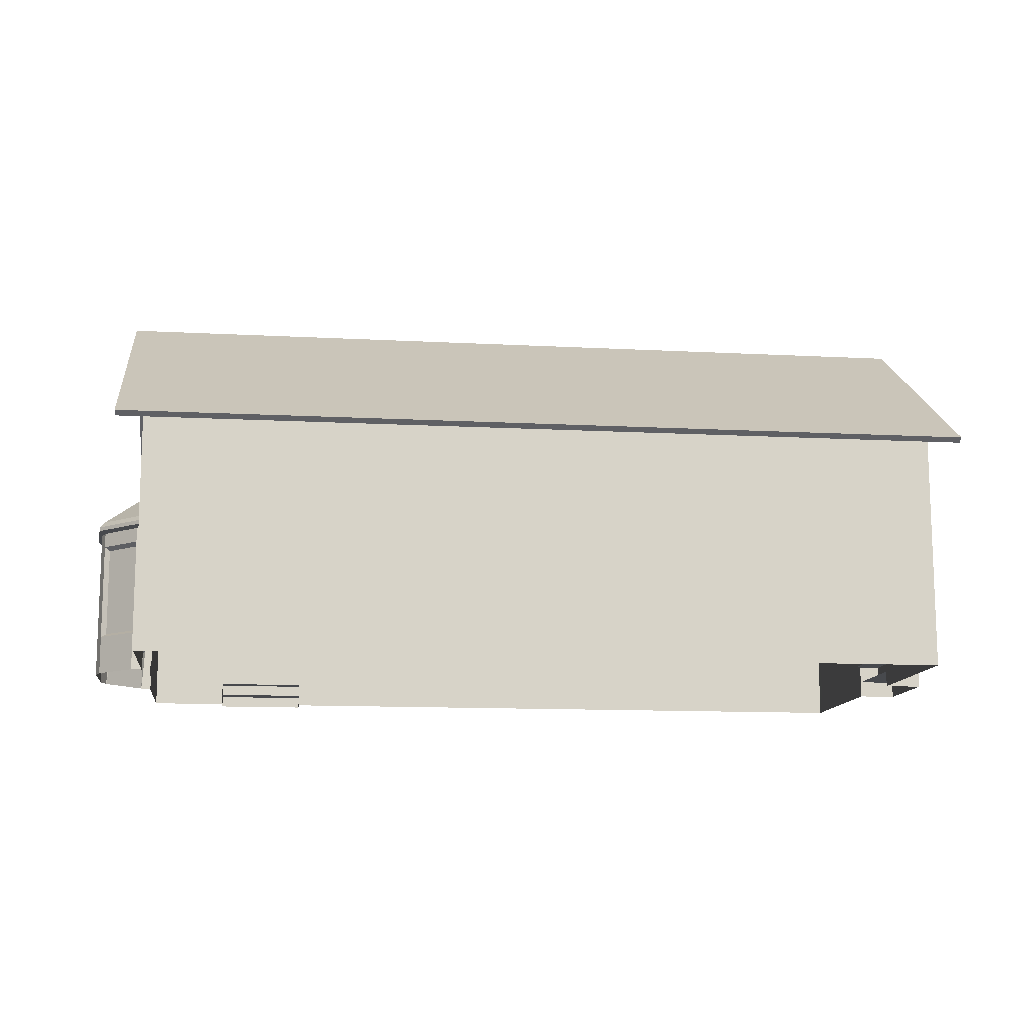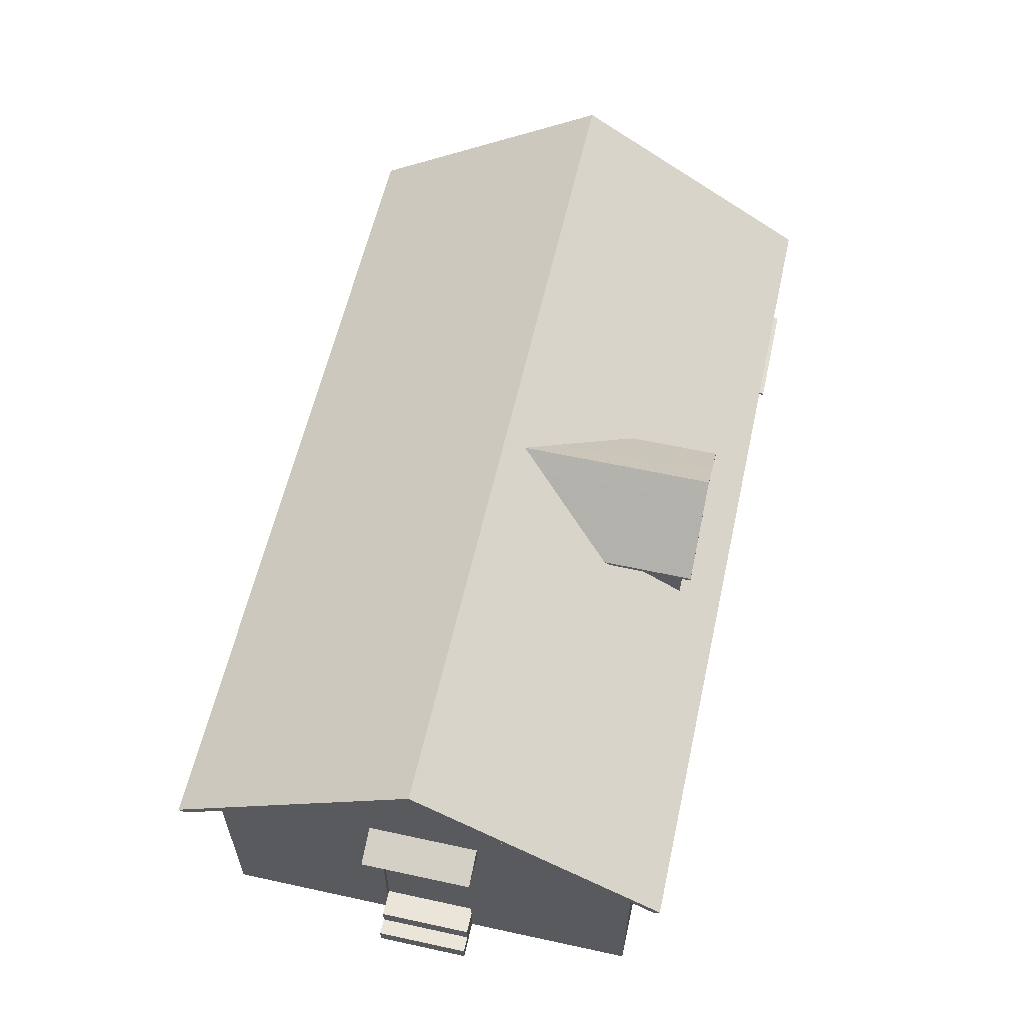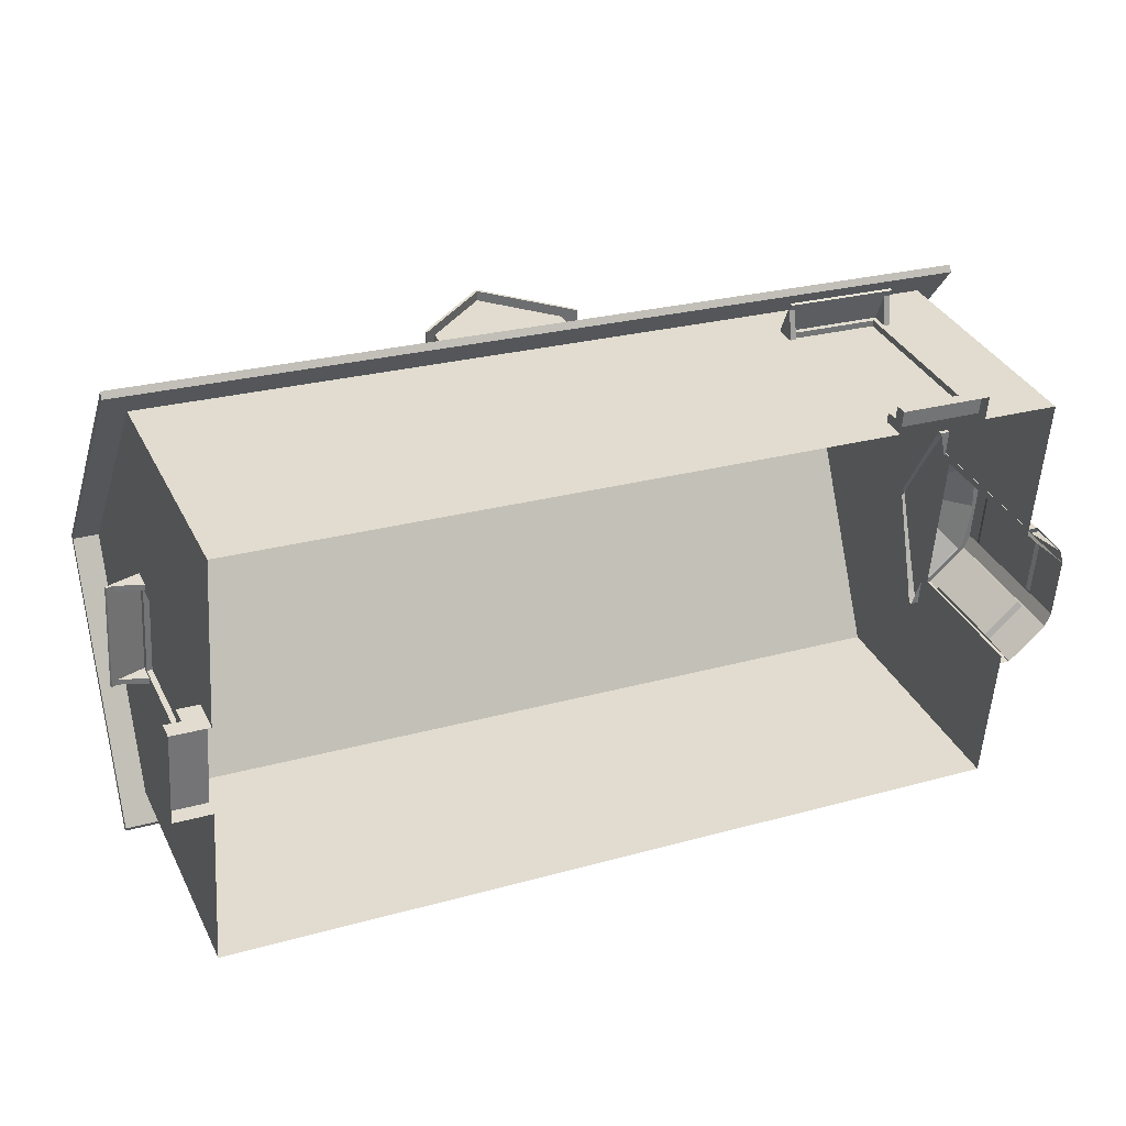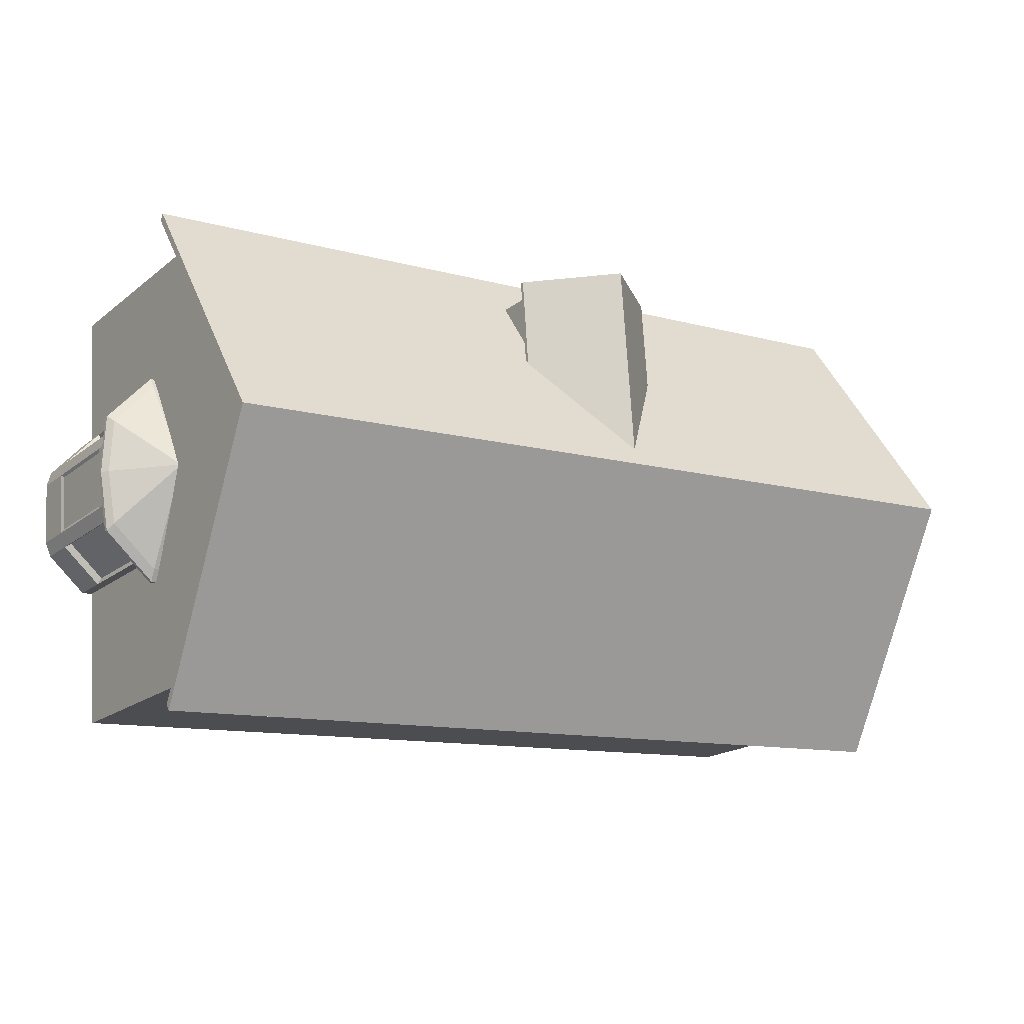
<metadata>
{"format":"obj","ext":"obj","renderer":"f3d","projection":"perspective","resolution":1024,"background":"white","views":[{"elev":-12.4,"azim":176.9,"up":"+Y"},{"elev":59.2,"azim":-73.3,"up":"+Y"},{"elev":35.4,"azim":-23.9,"up":"+Z"},{"elev":-18.4,"azim":145.7,"up":"+Z"}]}
</metadata>
<code>
o Cube_Cube.002
v 2.716 3.74 -3.928
v 2.716 4.268 -3.928
v 5.475 4.268 -4.125
v 6.002 4.268 3.219
v 5.825 4.268 0.7709
v 5.783 4.633 0.183
v 5.925 4.946 2.182
v 5.65 4.268 -1.677
v 5.691 4.633 -1.103
v -8.113 4.268 -0.2674
v -7.999 4.268 1.332
v -8.011 4.633 1.169
v -8.103 4.633 -0.1176
v 5.782 5.842 0.1757
v 5.809 6.008 0.5588
v 5.736 6.681 -0.4724
v 5.736 6.681 -0.4701
v 5.69 5.842 -1.109
v 5.736 6.681 -0.4748
v -8.103 5.842 -0.1235
v -8.011 5.842 1.161
v -8.058 6.681 0.5131
v -8.058 6.681 0.5107
v -7.941 3.74 2.146
v -7.999 3.74 1.332
v -8.113 3.74 -0.2674
v -7.999 0.02927 1.332
v -7.999 0.3092 1.332
v -8.636 0.3092 1.378
v -8.636 0.02927 1.378
v -7.941 0.02927 2.146
v -7.999 0.6024 1.332
v -8.113 0.02927 -0.2674
v -8.113 0.3039 -0.2674
v -8.171 0.02927 -1.082
v -8.131 6.008 -0.509
v -8.058 6.681 0.5084
v -8.245 4.946 -2.114
v -8.318 4.268 -3.139
v 5.548 4.946 -3.1
v 5.663 6.008 -1.495
v 5.735 6.681 -0.4771
v -8.171 3.74 -1.082
v -8.282 3.74 -2.628
v -7.83 3.752 3.694
v -7.792 4.268 4.204
v -7.868 4.946 3.168
v -7.984 6.008 1.544
v -8.057 6.681 0.5154
v -7.792 0.02927 4.204
v -7.83 1.288 3.694
v -7.941 1.288 2.146
v -8.171 1.288 -1.082
v -8.282 1.288 -2.628
v -8.318 0.02927 -3.139
v -8.113 0.6024 -0.2674
v 2.716 0.02927 -3.928
v 2.716 1.288 -3.928
v 5.475 0.02927 -4.125
v 5.825 0.02927 0.7709
v 5.825 2.428 0.7709
v 6.002 0.02927 3.219
v 5.65 2.429 -1.677
v 5.65 0.02927 -1.677
v -7.907 3.74 1.326
v -7.907 0.6024 1.326
v -8.021 3.74 -0.274
v -8.021 0.6024 -0.274
v -8.363 0.6024 1.358
v -8.363 0.3092 1.358
v -8.75 0.3039 -0.2219
v -8.75 0.02927 -0.2219
v -8.477 0.3039 -0.2414
v -8.477 0.6024 -0.2414
v -5.56 3.74 -3.336
v -5.56 1.288 -3.336
v -3.527 1.288 -3.481
v -3.527 3.74 -3.481
v 0.6836 3.74 -3.782
v 0.6836 1.288 -3.782
v -5.56 0.02927 -3.336
v -3.527 0.02927 -3.481
v 0.6836 0.02927 -3.782
v -5.56 4.268 -3.336
v -3.527 4.268 -3.481
v 0.6836 4.268 -3.782
v 3.138 3.461 3.424
v 3.13 3.461 3.318
v 4.678 3.461 3.207
v 4.686 3.461 3.313
v 2.845 0.2072 3.445
v 3.138 0.4291 3.424
v -2.998 0.02927 3.862
v -2.998 1.021 3.862
v -5.031 1.021 4.007
v -5.031 3.461 4.007
v 4.686 0.4291 3.313
v -5.031 0.02927 4.007
v 4.686 4.268 3.313
v 3.138 4.268 3.424
v -5.031 4.268 4.007
v -2.998 3.461 3.862
v -2.998 4.268 3.862
v 3.138 0.02927 3.424
v 3.166 0.02927 3.816
v 3.166 0.2203 3.816
v 3.138 0.2203 3.424
v 4.686 0.02927 3.313
v 4.686 0.2244 3.313
v 3.13 0.4291 3.318
v 4.678 0.4291 3.207
v 3.15 0.2203 3.59
v 3.15 0.4291 3.59
v 4.714 0.02927 3.706
v 4.714 0.2244 3.706
v 4.698 0.2244 3.48
v 4.698 0.4291 3.48
v 6.085 2.777 -1.735
v 6.462 2.777 -1.406
v 6.535 2.663 -1.514
v 6.114 2.663 -1.881
v 5.708 2.777 -2.064
v 5.694 2.663 -2.248
v 6.246 2.777 0.7483
v 5.914 2.777 1.123
v 5.923 2.663 1.307
v 6.293 2.663 0.889
v 6.613 2.777 -0.5223
v 5.716 3.56 -0.4942
v 5.721 3.56 -0.4647
v 6.577 2.777 0.3734
v 5.72 3.56 -0.4348
v 5.709 3.56 -0.4223
v 5.698 3.56 -0.4098
v 5.508 2.777 -2.051
v 5.684 3.56 -0.5158
v 5.691 3.56 -0.5162
v 5.703 3.56 -0.5052
v 5.714 2.777 1.136
v 5.691 3.56 -0.4094
v 6.293 2.593 0.889
v 6.663 2.593 0.4708
v 6.663 2.663 0.4708
v 5.923 2.593 1.307
v 5.694 2.593 -2.248
v 5.47 2.593 -2.234
v 5.47 2.663 -2.234
v 6.535 2.593 -1.514
v 6.114 2.593 -1.881
v 5.7 2.593 1.322
v 5.7 2.663 1.322
v 6.703 2.593 -0.5281
v 6.703 2.663 -0.5281
v 5.98 2.593 0.7958
v 6.244 2.593 0.4966
v 5.816 2.593 -1.748
v 5.656 2.593 -1.738
v 6.417 2.593 -1.223
v 6.116 2.593 -1.485
v 6.509 2.593 0.1974
v 6.537 2.593 -0.5174
v 5.82 2.593 0.8061
v 6.28 2.65 0.5643
v 5.997 2.65 0.8845
v 5.997 2.343 0.8845
v 6.563 2.343 0.244
v 5.997 0.03336 0.8845
v 5.826 2.65 0.8956
v 5.826 0.03336 0.8956
v 6.56 2.343 -1.043
v 6.628 2.343 0.001188
v 6.599 2.26 -0.04963
v 6.538 2.26 -0.9892
v 6.143 2.65 -1.557
v 6.465 2.65 -1.276
v 6.465 2.343 -1.276
v 5.821 2.343 -1.838
v 6.56 0.03336 -1.043
v 6.56 2.65 -1.043
v 6.563 0.03336 0.244
v 6.563 2.65 0.244
v 6.594 2.65 -0.5211
v 6.628 2.65 0.001188
v 6.462 2.283 0.1953
v 6.462 0.7523 0.1953
v 5.937 2.283 0.7895
v 5.821 0.03336 -1.838
v 5.784 2.283 -1.737
v 5.784 0.7523 -1.737
v 6.538 0.7755 -0.9892
v 6.381 2.283 -1.215
v 6.628 0.6926 0.001187
v 6.56 0.6926 -1.043
v 6.599 0.7755 -0.04963
v 6.628 0.03336 0.001187
v 5.997 0.6926 0.8845
v 6.563 0.6926 0.244
v 5.937 0.7523 0.7895
v 6.465 0.03336 -1.276
v 5.821 0.6926 -1.838
v 6.465 0.6926 -1.276
v 5.821 2.65 -1.838
v 6.381 0.7523 -1.215
v 5.65 0.03336 -1.827
v 5.65 2.65 -1.827
v 4.902 3.381 3.781
v 4.903 3.425 3.796
v 4.911 3.387 3.906
v 4.91 3.343 3.89
v 3.119 3.343 4.018
v 3.12 3.387 4.034
v 3.019 3.387 4.041
v 3.018 3.343 4.025
v 3.01 3.381 3.916
v 3.011 3.425 3.931
v 2.965 3.65 3.285
v 2.964 3.606 3.27
v 4.802 3.425 3.803
v 4.857 3.65 3.15
v 4.756 3.65 3.157
v 3.113 3.425 3.924
v 3.066 3.65 3.278
v 3.065 3.606 3.263
v 3.111 3.381 3.909
v 3.075 3.236 3.4
v 3.072 3.395 3.35
v 4.801 3.381 3.788
v 4.755 3.606 3.142
v 4.81 3.387 3.913
v 4.809 3.343 3.897
v 4.856 3.606 3.135
v 2.974 3.236 3.407
v 2.97 3.395 3.357
v 4.765 3.236 3.279
v 4.866 3.236 3.272
v 4.862 3.395 3.222
v 4.761 3.395 3.229
v -8.459 3.713 1.518
v -8.474 3.758 1.519
v -8.584 3.719 1.527
v -8.569 3.675 1.526
v -8.697 3.675 -0.2646
v -8.712 3.719 -0.2635
v -8.719 3.719 -0.3647
v -8.704 3.675 -0.3658
v -8.594 3.713 -0.3736
v -8.61 3.758 -0.3725
v -7.964 3.983 -0.4186
v -7.948 3.938 -0.4198
v -8.482 3.758 1.418
v -7.829 3.983 1.473
v -7.836 3.983 1.372
v -8.602 3.758 -0.2714
v -7.957 3.983 -0.3175
v -7.941 3.938 -0.3186
v -8.587 3.713 -0.2725
v -8.078 3.569 -0.3088
v -8.029 3.727 -0.3124
v -8.466 3.713 1.417
v -7.82 3.938 1.371
v -8.591 3.719 1.426
v -8.576 3.675 1.425
v -7.813 3.938 1.472
v -8.085 3.569 -0.41
v -8.036 3.727 -0.4135
v -7.957 3.569 1.381
v -7.95 3.569 1.482
v -7.901 3.727 1.478
v -7.908 3.727 1.377
v -2.394 4.43 3.605
v -2.394 5.493 3.605
v -2.543 5.493 1.525
v -2.42 4.43 3.243
v -0.1649 4.43 3.082
v -0.2876 5.493 1.364
v -0.139 5.493 3.444
v -0.139 4.43 3.444
v -2.394 5.555 3.605
v -1.267 6.5 3.524
v -1.496 6.5 0.3105
v -2.543 5.555 1.525
v -2.605 5.313 3.62
v -2.736 5.313 1.786
v -2.382 5.493 3.775
v -1.255 6.438 3.694
v -1.255 6.5 3.694
v -2.382 5.555 3.775
v -0.1269 5.493 3.613
v -0.1269 5.555 3.613
v -1.267 6.438 3.524
v 0.07169 5.313 3.429
v -0.05933 5.313 1.595
v -0.05933 5.374 1.595
v 0.07169 5.374 3.429
v -2.605 5.374 3.62
v -2.736 5.374 1.786
v -2.593 5.313 3.79
v -2.593 5.374 3.79
v 0.08382 5.374 3.598
v 0.08382 5.313 3.598
v -1.695 5.851 3.555
v -1.267 6.438 3.524
v -1.269 6.438 3.524
v -1.832 5.965 3.565
v -1.643 4.43 3.551
v -1.694 5.056 3.555
v -2.394 5.493 3.605
v -2.394 4.43 3.605
v -0.139 4.43 3.444
v -0.139 5.493 3.444
v -0.8397 5.056 3.494
v -0.8908 4.43 3.497
v -0.7017 5.965 3.484
v -1.264 6.438 3.524
v -1.266 6.438 3.524
v -0.8381 5.851 3.494
v -0.2876 5.555 1.364
v -1.496 6.5 0.3105
v -1.267 6.5 3.524
v -0.139 5.555 3.444
v -0.1269 5.555 3.613
v 0.08382 5.374 3.598
v 0.07169 5.374 3.429
v -1.255 6.5 3.694
v -0.05933 5.374 1.595
v 5.871 4.008 -4.702
v -8.786 4.008 -3.655
v -8.485 6.728 0.5544
v 6.172 6.728 -0.4928
v -8.185 4.008 4.763
v 6.472 4.008 3.716
v 5.879 3.94 -4.594
v 6.172 6.631 -0.4928
v -8.485 6.631 0.5544
v -8.778 3.94 -3.547
v -8.192 3.94 4.656
v 6.465 3.94 3.608
f 1 2 3
f 5 7 4
f 8 6 5
f 10 12 13
f 6 15 7
f 14 17 15
f 18 16 14
f 20 22 23
f 24 11 25
f 11 26 25
f 28 30 27
f 31 32 28
f 33 34 35
f 20 37 36
f 13 36 38
f 10 38 39
f 8 40 9
f 9 41 18
f 18 42 19
f 26 10 43
f 43 39 44
f 46 24 45
f 11 47 12
f 12 48 21
f 21 49 22
f 51 31 50
f 35 54 55
f 56 53 35
f 31 52 32
f 57 58 59
f 61 62 60
f 46 51 50
f 26 53 56
f 59 63 64
f 25 66 32
f 52 25 32
f 58 3 59
f 54 39 55
f 13 21 20
f 65 68 66
f 26 65 25
f 56 67 26
f 32 68 56
f 32 70 28
f 28 27 31
f 35 34 56
f 30 71 72
f 33 71 34
f 34 29 28
f 70 74 73
f 56 69 32
f 34 74 56
f 39 76 55
f 78 80 77
f 55 76 81
f 76 82 81
f 77 83 82
f 83 58 57
f 39 84 75
f 84 78 75
f 85 79 78
f 86 1 79
f 77 75 78
f 58 79 1
f 63 5 61
f 4 61 5
f 63 3 8
f 88 90 87
f 91 92 87
f 93 91 94
f 95 46 50
f 62 90 97
f 50 98 95
f 93 95 98
f 90 100 87
f 46 96 101
f 102 101 96
f 90 4 99
f 94 96 95
f 104 106 107
f 93 104 91
f 108 62 109
f 111 88 110
f 89 97 90
f 97 110 92
f 110 87 92
f 107 113 92
f 62 97 109
f 87 103 102
f 94 87 102
f 107 92 91
f 104 107 91
f 114 106 105
f 109 114 108
f 106 109 107
f 116 113 112
f 97 116 109
f 113 97 92
f 43 54 53
f 51 24 52
f 14 9 18
f 118 120 121
f 122 121 123
f 125 127 124
f 128 129 130
f 131 133 124
f 124 134 125
f 135 137 122
f 119 138 129
f 118 137 138
f 139 134 140
f 128 132 131
f 142 127 141
f 141 126 144
f 146 123 145
f 149 120 148
f 145 121 149
f 144 151 150
f 152 143 142
f 148 153 152
f 131 153 128
f 124 143 131
f 135 123 147
f 139 126 125
f 119 153 120
f 141 154 155
f 145 157 146
f 148 159 149
f 152 160 161
f 149 156 145
f 144 162 154
f 142 155 160
f 152 158 148
f 163 165 166
f 164 169 167
f 171 173 170
f 174 176 177
f 178 179 170
f 180 181 166
f 182 171 170
f 166 185 180
f 166 186 184
f 177 189 187
f 170 190 178
f 176 188 177
f 193 194 192
f 179 182 170
f 178 192 195
f 197 198 196
f 180 196 167
f 181 163 166
f 187 201 199
f 202 174 177
f 201 189 203
f 176 203 191
f 171 194 172
f 164 167 165
f 183 195 171
f 165 198 186
f 187 205 202
f 180 183 181
f 178 175 179
f 175 199 176
f 173 194 190
f 184 198 185
f 188 203 189
f 207 209 206
f 211 213 210
f 214 216 217
f 218 219 220
f 221 216 215
f 221 220 222
f 224 226 223
f 224 228 227
f 208 230 209
f 229 210 230
f 210 227 230
f 230 206 209
f 229 221 211
f 211 215 212
f 229 207 218
f 213 224 210
f 212 214 213
f 219 206 231
f 214 225 224
f 214 233 232
f 206 234 235
f 206 236 231
f 227 237 234
f 238 240 241
f 243 245 242
f 247 249 246
f 250 251 252
f 253 248 247
f 250 254 253
f 256 258 255
f 256 260 259
f 240 262 241
f 261 242 262
f 242 259 262
f 262 238 241
f 261 253 243
f 243 247 244
f 240 250 261
f 245 256 242
f 244 246 245
f 263 239 238
f 256 264 257
f 246 265 264
f 259 267 238
f 238 268 263
f 259 269 266
f 271 273 270
f 274 276 277
f 279 281 278
f 271 283 272
f 285 287 284
f 285 289 286
f 290 288 285
f 278 286 279
f 290 284 271
f 292 294 291
f 282 296 283
f 282 298 295
f 294 300 291
f 284 298 297
f 288 291 300
f 288 299 289
f 278 298 287
f 276 292 291
f 278 296 295
f 271 297 282
f 301 303 304
f 306 308 305
f 309 311 312
f 311 305 312
f 314 316 313
f 316 302 301
f 310 316 311
f 301 307 306
f 311 301 306
f 317 319 320
f 321 323 320
f 319 321 320
f 320 325 317
f 327 329 326
f 331 328 330
f 332 334 335
f 334 337 336
f 330 337 331
f 326 335 327
f 330 334 336
f 331 333 329
f 326 333 332
f 327 334 328
f 5 6 7
f 8 9 6
f 10 11 12
f 6 14 15
f 14 16 17
f 18 19 16
f 20 21 22
f 11 10 26
f 28 29 30
f 20 23 37
f 13 20 36
f 10 13 38
f 8 3 40
f 9 40 41
f 18 41 42
f 43 10 39
f 46 11 24
f 11 46 47
f 12 47 48
f 21 48 49
f 51 52 31
f 35 53 54
f 61 4 62
f 46 45 51
f 26 43 53
f 59 3 63
f 25 65 66
f 52 24 25
f 58 1 3
f 54 44 39
f 13 12 21
f 65 67 68
f 26 67 65
f 56 68 67
f 32 66 68
f 32 69 70
f 30 29 71
f 33 72 71
f 34 71 29
f 70 69 74
f 56 74 69
f 34 73 74
f 39 75 76
f 78 79 80
f 76 77 82
f 77 80 83
f 83 80 58
f 84 85 78
f 85 86 79
f 86 2 1
f 77 76 75
f 58 80 79
f 63 8 5
f 88 89 90
f 95 96 46
f 62 4 90
f 93 94 95
f 90 99 100
f 102 103 101
f 94 102 96
f 104 105 106
f 111 89 88
f 89 111 97
f 97 111 110
f 110 88 87
f 107 112 113
f 87 100 103
f 94 91 87
f 114 115 106
f 109 115 114
f 106 115 109
f 116 117 113
f 97 117 116
f 113 117 97
f 43 44 54
f 51 45 24
f 14 6 9
f 118 119 120
f 122 118 121
f 125 126 127
f 128 119 129
f 131 132 133
f 124 133 134
f 135 136 137
f 119 118 138
f 118 122 137
f 139 125 134
f 128 130 132
f 142 143 127
f 141 127 126
f 146 147 123
f 149 121 120
f 145 123 121
f 144 126 151
f 152 153 143
f 148 120 153
f 131 143 153
f 124 127 143
f 135 122 123
f 139 151 126
f 119 128 153
f 141 144 154
f 145 156 157
f 148 158 159
f 152 142 160
f 149 159 156
f 144 150 162
f 142 141 155
f 152 161 158
f 163 164 165
f 164 168 169
f 171 172 173
f 174 175 176
f 182 183 171
f 166 184 185
f 166 165 186
f 177 188 189
f 170 173 190
f 176 191 188
f 193 190 194
f 178 193 192
f 197 185 198
f 180 197 196
f 187 200 201
f 201 200 189
f 176 199 203
f 171 195 194
f 165 167 198
f 187 204 205
f 180 195 183
f 178 199 175
f 173 172 194
f 184 186 198
f 188 191 203
f 207 208 209
f 211 212 213
f 214 215 216
f 218 207 219
f 221 222 216
f 221 218 220
f 224 225 226
f 224 223 228
f 208 229 230
f 229 211 210
f 210 224 227
f 230 227 206
f 229 218 221
f 211 221 215
f 229 208 207
f 213 214 224
f 212 215 214
f 219 207 206
f 214 232 225
f 214 217 233
f 206 227 234
f 206 235 236
f 227 228 237
f 238 239 240
f 243 244 245
f 247 248 249
f 250 239 251
f 253 254 248
f 250 252 254
f 256 257 258
f 256 255 260
f 240 261 262
f 261 243 242
f 242 256 259
f 262 259 238
f 261 250 253
f 243 253 247
f 240 239 250
f 245 246 256
f 244 247 246
f 263 251 239
f 256 246 264
f 246 249 265
f 259 266 267
f 238 267 268
f 259 260 269
f 271 272 273
f 274 275 276
f 279 280 281
f 271 282 283
f 285 286 287
f 285 288 289
f 290 276 288
f 278 287 286
f 290 285 284
f 292 293 294
f 282 295 296
f 282 297 298
f 294 299 300
f 284 287 298
f 288 276 291
f 288 300 299
f 278 295 298
f 276 275 292
f 278 281 296
f 271 284 297
f 301 302 303
f 306 307 308
f 309 310 311
f 311 306 305
f 314 315 316
f 316 315 302
f 310 313 316
f 301 304 307
f 311 316 301
f 317 318 319
f 321 322 323
f 319 324 321
f 320 323 325
f 327 328 329
f 331 329 328
f 332 333 334
f 334 333 337
f 330 336 337
f 326 332 335
f 330 328 334
f 331 337 333
f 326 329 333
f 327 335 334

</code>
